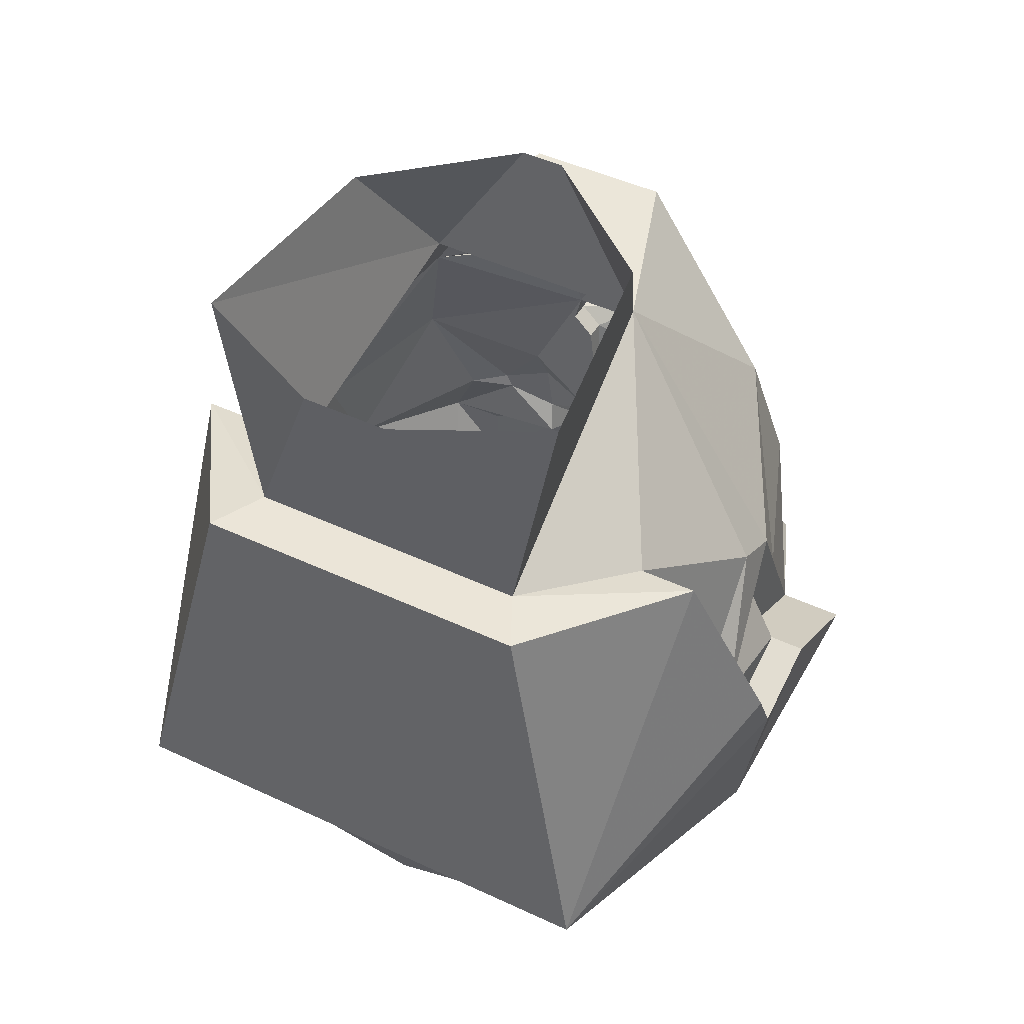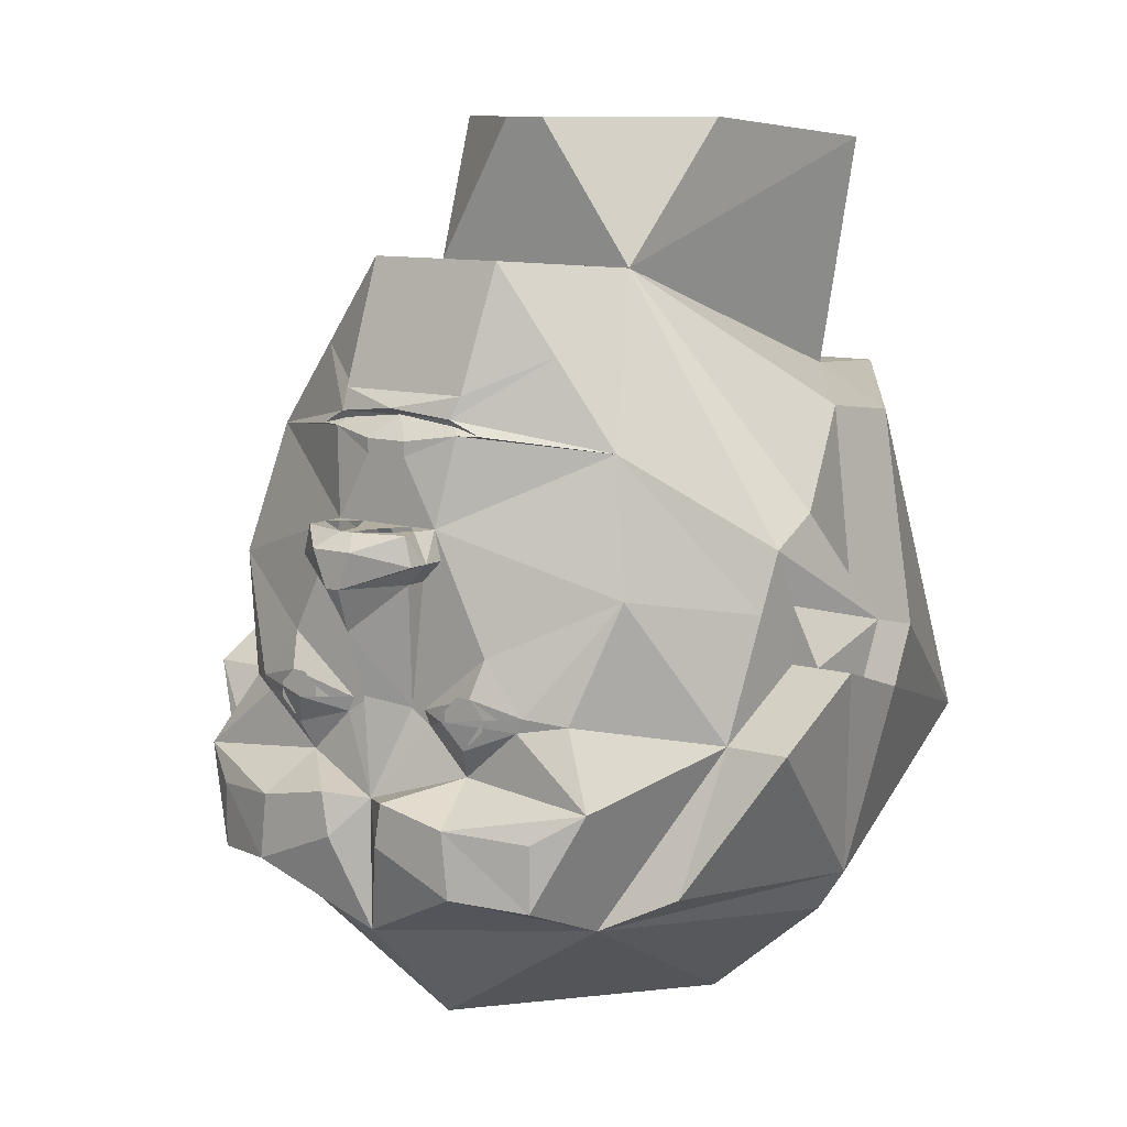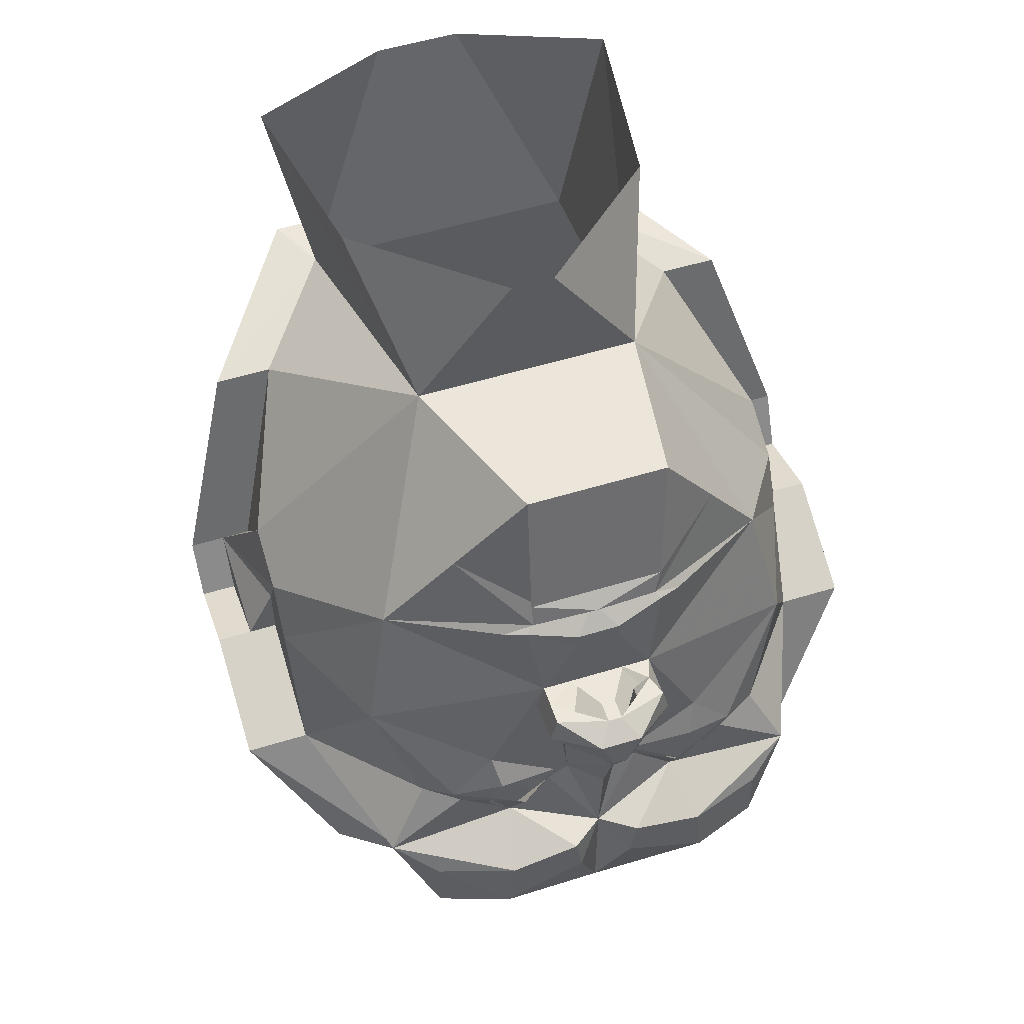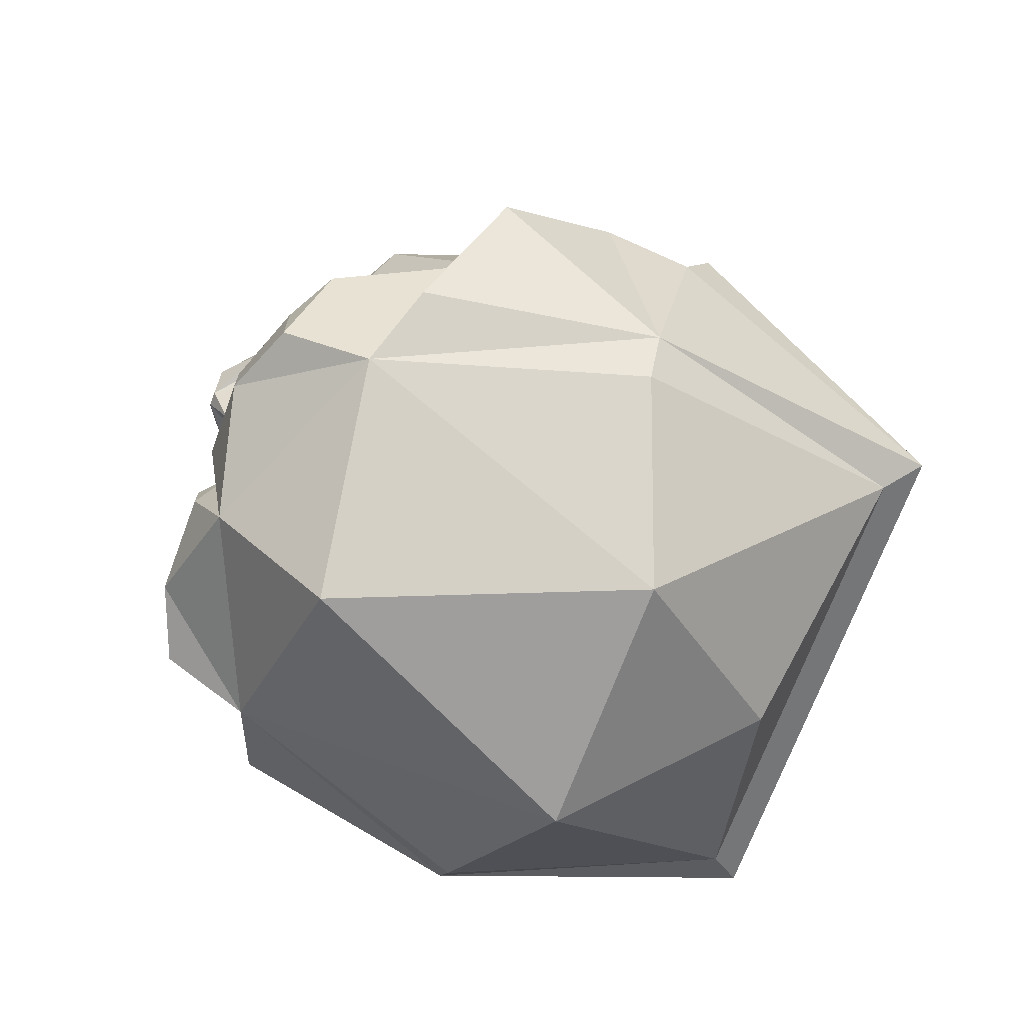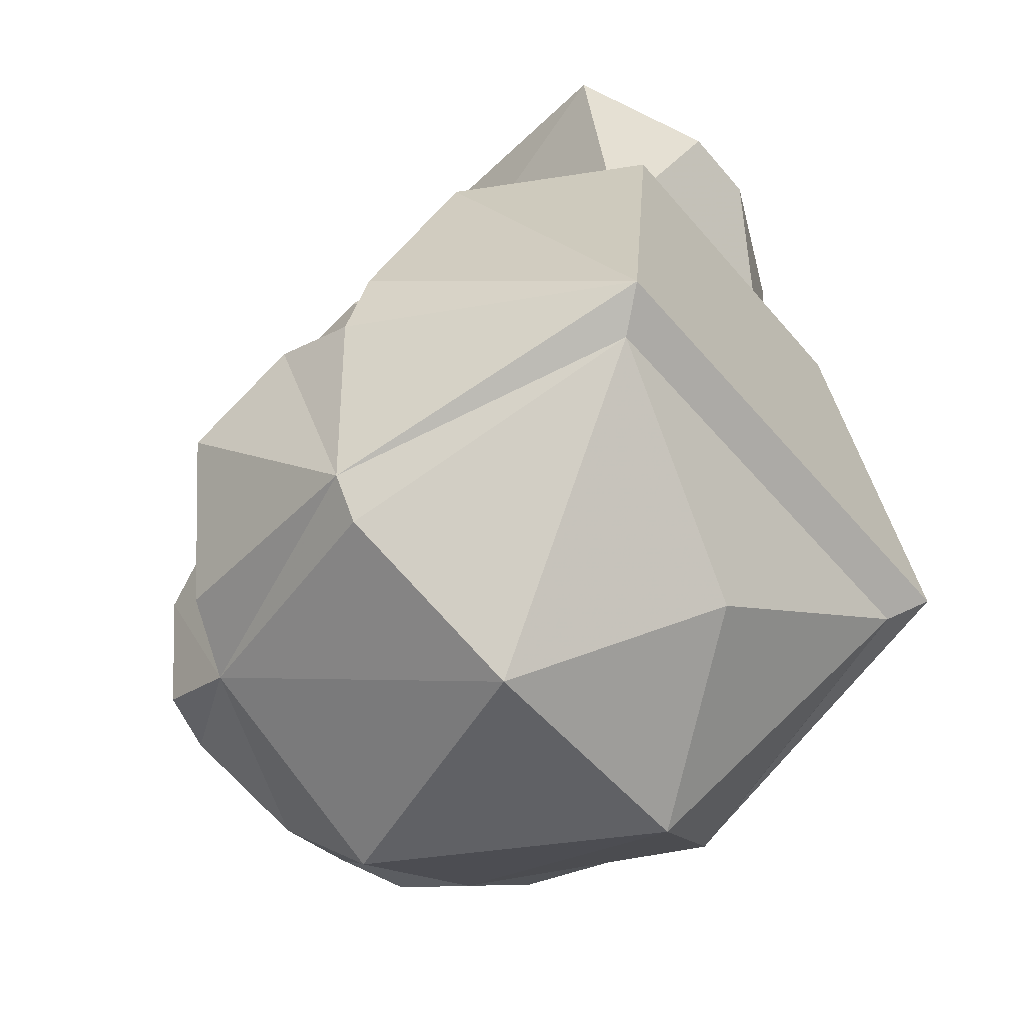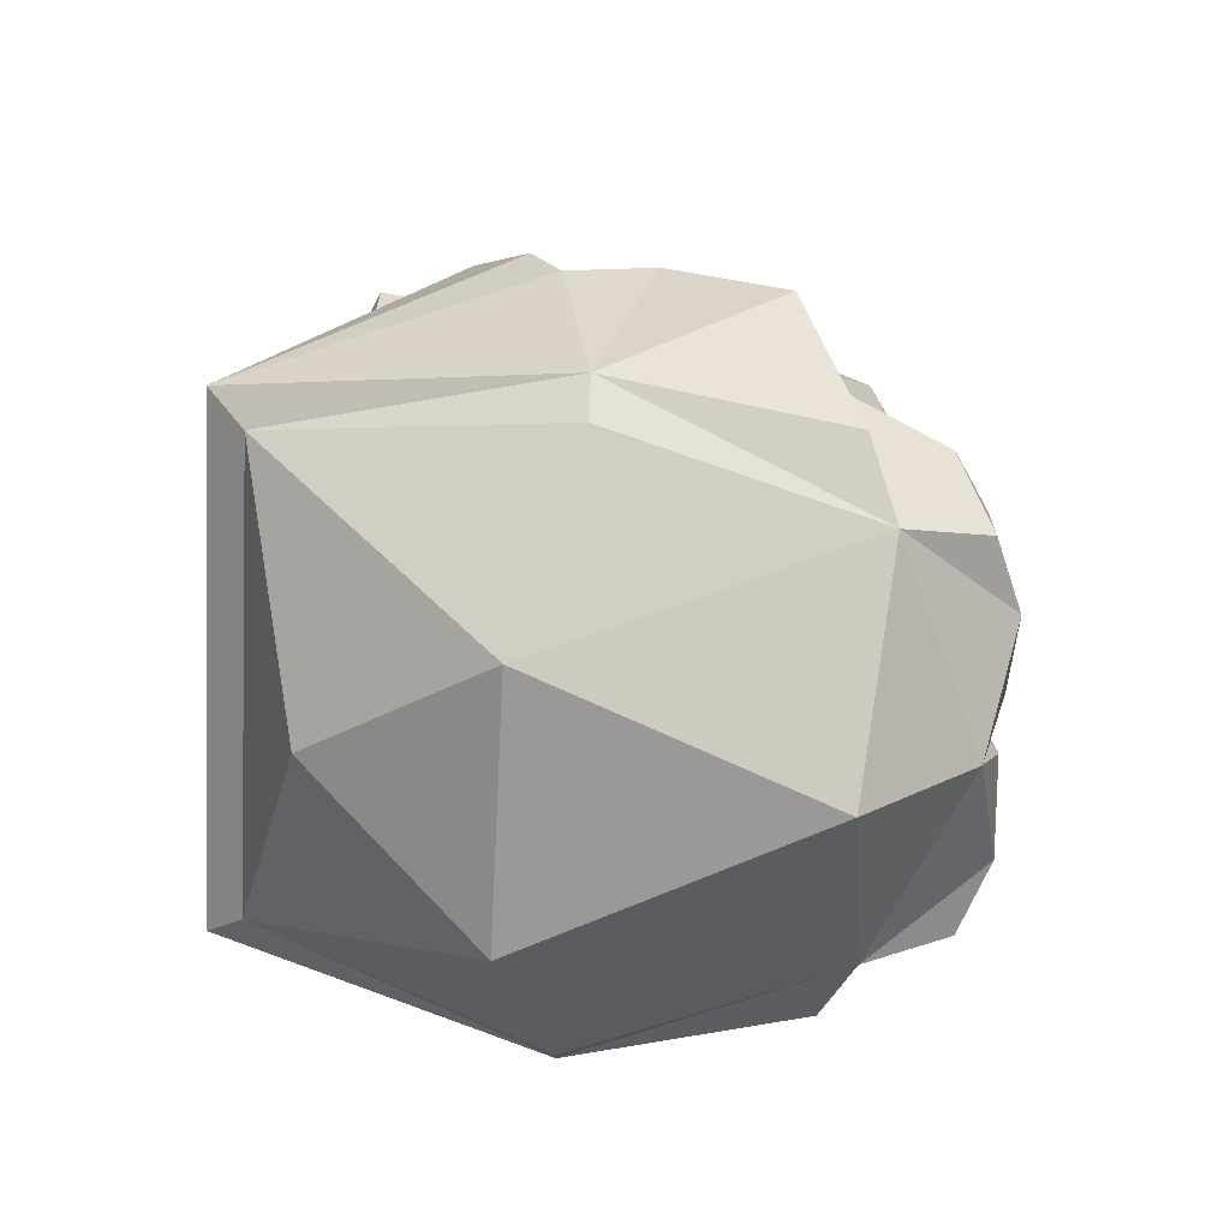
<metadata>
{"format":"obj","ext":"obj","renderer":"f3d","projection":"perspective","resolution":1024,"background":"white","views":[{"elev":46.0,"azim":28.3,"up":"+Y"},{"elev":10.3,"azim":-143.9,"up":"+Y"},{"elev":53.6,"azim":161.8,"up":"+Y"},{"elev":-69.9,"azim":-110.4,"up":"+Y"},{"elev":-51.3,"azim":-51.4,"up":"+Y"},{"elev":-68.9,"azim":87.0,"up":"+Y"}]}
</metadata>
<code>
v -0.07812 0.1094 -0.3281
v -0.07031 0.1172 -0.3203
v 0 0.125 -0.3203
v -0.02344 0.1016 -0.3438
v -0.02344 0.08594 -0.3438
v -0.0625 0.01562 -0.3438
v -0.2188 0.09375 -0.25
v -0.1016 0.1094 -0.3203
v -0.07031 0.125 -0.3281
v 0 0.1328 -0.3359
v 0.07031 0.125 -0.3281
v 0.07031 0.1172 -0.3203
v 0.07812 0.1094 -0.3281
v 0.02344 0.1016 -0.3438
v 0.02344 0.08594 -0.3438
v 0.03125 0.01562 -0.3438
v -0.03125 0.01562 -0.3438
v -0.05469 0.01562 -0.3672
v -0.07031 -0.01562 -0.3672
v -0.07031 -0.01562 -0.3438
v -0.125 -0.1094 -0.3438
v -0.25 -0.04688 -0.2812
v -0.3125 -0.07812 -0.125
v -0.3125 -0.01562 -0.09375
v -0.125 0.2656 -0.09375
v -0.1562 0.1875 -0.2656
v 0.1016 0.1094 -0.3203
v 0.2188 0.09375 -0.25
v 0.0625 0.01562 -0.3438
v 0.25 -0.25 -0.3438
v 0.2031 -0.1719 -0.3203
v 0.3125 -0.2031 -0.1875
v 0.2188 -0.3906 -0.2812
v 0.2031 -0.3516 -0.375
v 0.2031 -0.2812 -0.375
v 0.1172 -0.2734 -0.4062
v 0.1016 -0.2344 -0.3438
v 0.1641 -0.1797 -0.3438
v 0.1719 -0.1641 -0.3438
v 0.25 -0.04688 -0.2812
v 0.3125 -0.07812 -0.125
v 0.3125 -0.1406 -0.0625
v 0.3438 -0.1406 -0.0625
v 0.3828 -0.1406 -0.0625
v 0.3828 -0.2031 -0.1875
v 0.2969 -0.3516 -0.25
v 0.3438 -0.375 0
v 0.3125 -0.4219 0
v 0.1406 -0.5625 0.0625
v 0 -0.5312 -0.25
v 0 -0.4062 -0.375
v 0.125 -0.3438 -0.4062
v 0.03906 -0.2578 -0.4062
v 0 -0.2656 -0.375
v 0.05469 -0.1875 -0.3438
v 0.1094 -0.2031 -0.3594
v 0.1172 -0.1484 -0.3594
v 0.125 -0.1094 -0.3438
v 0.3125 -0.01562 -0.09375
v 0.3125 -0.07812 -0.0625
v 0.3125 -0.1719 0.03125
v 0.3438 -0.1719 0.03125
v 0.3125 -0.1094 0.0625
v 0.3438 -0.1094 0.0625
v 0.3125 0.01562 -0.03125
v 0.25 0.1094 0.125
v 0.3125 0.1094 0.125
v 0.3828 -0.1094 0.0625
v 0.125 0.2656 -0.09375
v 0.1562 0.1406 0.25
v 0.1875 0.1406 0.3125
v 0.2812 -0.2656 0.3516
v 0.3828 -0.1719 0.03125
v -0.3125 -0.2031 -0.1875
v -0.2109 -0.1719 -0.3203
v -0.25 -0.25 -0.3438
v -0.2188 -0.3906 -0.2812
v -0.2969 -0.3516 -0.25
v -0.3828 -0.2031 -0.1875
v -0.3125 -0.1406 -0.0625
v -0.1719 -0.1641 -0.3438
v -0.1641 -0.1797 -0.3438
v -0.1016 -0.2344 -0.3438
v -0.1172 -0.2734 -0.4062
v -0.2031 -0.2812 -0.375
v -0.2031 -0.3516 -0.375
v -0.125 -0.3438 -0.4062
v -0.1406 -0.5625 0.0625
v -0.3125 -0.4219 0
v -0.3438 -0.375 0
v -0.3828 -0.1406 -0.0625
v -0.3438 -0.1406 -0.0625
v -0.3125 -0.07812 -0.0625
v -0.3438 -0.1094 0.0625
v -0.3125 0.01562 -0.03125
v -0.25 0.1094 0.125
v -0.1562 0.1406 0.25
v -0.2031 0.3984 0.2422
v -0.1641 0.4219 0.01562
v -0.02344 0.4219 -0.1094
v -0.09375 0.2812 -0.2812
v -0.07812 0.1484 -0.3203
v 0.07031 0.1484 -0.3203
v 0.0625 0.1484 -0.3203
v 0.1406 0.1875 -0.2656
v -0.3125 -0.1094 0.0625
v -0.3125 0.1094 0.125
v -0.1875 0.1406 0.3125
v -0.04688 0.3906 0.3125
v -0.3438 -0.1719 0.03125
v -0.3828 -0.1719 0.03125
v -0.3828 -0.1094 0.0625
v -0.2812 -0.2656 0.3516
v -0.25 -0.2969 0.3125
v 0.25 -0.2969 0.3125
v 0 -0.4531 0.25
v 0.03125 -0.3047 -0.4062
v -0.03125 -0.3047 -0.4062
v -0.03906 -0.2578 -0.4062
v -0.05469 -0.1875 -0.3438
v -0.03125 -0.1719 -0.3438
v 0 -0.1562 -0.3828
v 0.03125 -0.1719 -0.3438
v 0.04688 -0.1719 -0.3438
v -0.1172 -0.1484 -0.3594
v -0.1094 -0.2031 -0.3594
v -0.04688 -0.1719 -0.3438
v -0.04688 -0.03906 -0.3438
v -0.04688 -0.03906 -0.3672
v 0 -0.08594 -0.4062
v 0.04688 -0.03906 -0.3672
v 0.04688 -0.03906 -0.3438
v 0.2031 0.3984 0.2422
v 0.1719 0.4219 0.01562
v 0.02344 0.4219 -0.1094
v 0.04688 0.3906 0.3125
v -0.09375 -0.1719 -0.375
v 0.09375 -0.1719 -0.375
v 0.007812 0.01562 -0.3828
v -0.007812 0.01562 -0.3828
v 0.007812 0.01562 -0.4062
v -0.007812 0.01562 -0.4062
v 0.02344 0 -0.4297
v -0.02344 0 -0.4297
v -0.0625 0.01562 -0.3906
v -0.07031 -0.01562 -0.3906
v -0.007812 -0.03906 -0.4297
v 0.0625 0.01562 -0.3672
v 0.07031 -0.01562 -0.3438
v 0.07031 -0.01562 -0.3672
v 0.0625 0.01562 -0.3906
v 0.07031 -0.01562 -0.3906
v 0.007812 -0.03906 -0.4297
v 0.0625 0.2812 -0.2812
v -0.1016 -0.1875 -0.3594
v -0.1172 -0.1875 -0.3594
v -0.125 -0.1797 -0.3594
v -0.125 -0.1641 -0.3594
v -0.1172 -0.1562 -0.3594
v -0.1016 -0.1562 -0.3594
v -0.09375 -0.1641 -0.3594
v -0.09375 -0.1797 -0.3594
v -0.1016 -0.1953 -0.3594
v -0.1172 -0.1953 -0.3594
v -0.1328 -0.1797 -0.3594
v -0.1328 -0.1641 -0.3594
v -0.1016 -0.1484 -0.3594
v -0.08594 -0.1641 -0.3594
v -0.08594 -0.1797 -0.3594
v 0.08594 -0.1797 -0.3594
v 0.08594 -0.1641 -0.3594
v 0.1016 -0.1484 -0.3594
v 0.1328 -0.1641 -0.3594
v 0.1328 -0.1797 -0.3594
v 0.1172 -0.1953 -0.3594
v 0.1016 -0.1953 -0.3594
v 0.09375 -0.1797 -0.3594
v 0.09375 -0.1641 -0.3594
v 0.1016 -0.1562 -0.3594
v 0.1172 -0.1562 -0.3594
v 0.125 -0.1641 -0.3594
v 0.125 -0.1797 -0.3594
v 0.1172 -0.1875 -0.3594
v 0.1016 -0.1875 -0.3594
f 1 2 3
f 1 3 4
f 1 8 2
f 3 12 13
f 3 13 14
f 3 14 4
f 27 13 12
f 1 4 5
f 1 5 6
f 1 6 7
f 1 7 8
f 4 14 15
f 4 15 5
f 5 15 16
f 5 16 17
f 5 17 6
f 6 17 18
f 6 18 19
f 6 19 20
f 6 20 21
f 6 21 22
f 6 22 7
f 7 22 23
f 7 23 24
f 7 24 25
f 7 25 26
f 7 26 9
f 7 9 8
f 27 11 28
f 27 28 13
f 13 28 29
f 13 29 15
f 13 15 14
f 30 31 32
f 30 32 33
f 30 33 34
f 30 35 36
f 30 36 37
f 30 37 38
f 30 38 31
f 31 38 39
f 31 39 40
f 31 40 32
f 32 40 41
f 32 41 42
f 33 48 49
f 33 49 50
f 33 50 51
f 33 51 52
f 33 52 34
f 36 53 37
f 37 53 54
f 37 54 55
f 37 55 56
f 37 56 38
f 39 57 58
f 39 58 40
f 40 58 29
f 40 29 28
f 40 28 41
f 41 28 59
f 41 59 60
f 41 60 42
f 42 60 43
f 42 43 61
f 61 43 62
f 61 62 63
f 63 62 64
f 63 64 65
f 63 65 66
f 64 62 43
f 64 43 60
f 64 60 59
f 64 59 65
f 65 59 69
f 65 69 66
f 66 69 70
f 74 75 76
f 74 76 77
f 74 80 23
f 74 23 22
f 74 22 75
f 75 22 81
f 75 81 82
f 75 82 76
f 76 82 83
f 76 83 84
f 76 84 85
f 76 86 77
f 77 86 87
f 77 87 51
f 77 51 50
f 77 50 88
f 77 88 89
f 80 92 93
f 80 93 23
f 23 93 24
f 24 93 94
f 24 94 95
f 24 95 25
f 25 95 96
f 25 96 97
f 25 97 98
f 25 98 99
f 25 99 100
f 25 100 69
f 26 102 9
f 9 102 10
f 10 102 103
f 10 103 11
f 11 103 104
f 11 104 105
f 11 105 28
f 28 105 69
f 28 69 59
f 106 96 95
f 106 95 94
f 97 70 109
f 97 109 98
f 110 94 92
f 93 92 94
f 50 49 88
f 88 49 116
f 88 116 114
f 88 114 89
f 116 115 114
f 115 116 49
f 115 49 48
f 52 117 53
f 53 117 54
f 54 117 51
f 54 51 118
f 54 118 119
f 54 119 83
f 54 83 120
f 54 120 121
f 54 121 122
f 54 122 123
f 54 123 55
f 55 123 124
f 87 119 118
f 87 118 51
f 52 51 117
f 82 126 83
f 83 126 120
f 120 127 121
f 121 127 21
f 121 21 128
f 121 128 129
f 121 129 130
f 121 130 122
f 122 130 123
f 123 130 131
f 123 131 132
f 123 132 58
f 123 58 124
f 124 58 57
f 127 125 21
f 21 125 81
f 21 81 22
f 133 70 69
f 133 69 134
f 134 69 135
f 135 69 100
f 70 136 109
f 136 70 133
f 126 82 137
f 126 137 120
f 120 137 127
f 82 81 137
f 138 38 56
f 138 56 55
f 138 55 124
f 138 39 38
f 17 16 139
f 17 139 140
f 140 139 141
f 140 141 142
f 142 141 143
f 142 143 144
f 142 144 145
f 142 145 18
f 18 145 19
f 19 145 146
f 19 146 147
f 19 147 129
f 19 129 20
f 20 129 128
f 20 128 21
f 16 29 148
f 148 29 149
f 148 149 150
f 148 150 151
f 148 151 141
f 141 151 143
f 143 151 152
f 143 152 153
f 143 153 144
f 144 153 147
f 144 147 146
f 144 146 145
f 149 29 58
f 149 58 132
f 149 132 150
f 150 132 131
f 150 131 152
f 150 152 151
f 131 153 152
f 153 131 130
f 153 130 147
f 147 130 129
f 119 84 83
f 29 16 15
f 2 8 9
f 2 9 3
f 3 9 10
f 3 10 11
f 3 11 12
f 27 12 11
f 30 34 35
f 32 42 43
f 32 43 44
f 32 44 45
f 32 45 33
f 33 45 46
f 33 46 47
f 33 47 48
f 34 52 35
f 35 52 36
f 36 52 53
f 63 66 64
f 64 66 67
f 64 67 68
f 64 68 62
f 66 70 67
f 67 70 71
f 67 71 72
f 67 72 68
f 68 72 73
f 68 73 62
f 62 73 43
f 43 73 44
f 44 73 47
f 44 47 45
f 45 47 46
f 74 77 78
f 74 78 79
f 74 79 80
f 76 85 86
f 77 89 90
f 77 90 78
f 78 90 79
f 79 90 91
f 79 91 92
f 79 92 80
f 25 69 101
f 25 101 26
f 26 101 102
f 106 94 107
f 106 107 96
f 96 107 97
f 97 107 108
f 97 108 71
f 97 71 70
f 110 92 91
f 110 91 111
f 110 111 94
f 94 111 112
f 94 112 107
f 107 112 113
f 107 113 108
f 108 113 71
f 71 113 72
f 72 113 114
f 72 114 115
f 72 115 47
f 72 47 73
f 89 114 90
f 90 114 113
f 90 113 111
f 90 111 91
f 115 48 47
f 87 84 119
f 86 85 84
f 86 84 87
f 101 103 102
f 103 101 154
f 103 154 104
f 104 154 105
f 105 154 69
f 69 154 101
f 113 112 111
f 38 56 39
f 39 56 57
f 55 124 57
f 55 57 56
f 82 81 125
f 82 125 126
f 120 126 127
f 126 125 127
f 155 156 157
f 155 157 158
f 155 158 159
f 155 159 160
f 155 160 161
f 155 161 162
f 177 178 179
f 177 179 180
f 177 180 181
f 177 181 182
f 177 182 183
f 177 183 184
f 163 164 165
f 163 165 166
f 163 166 125
f 163 125 167
f 163 167 168
f 163 168 169
f 170 171 172
f 170 172 57
f 170 57 173
f 170 173 174
f 170 174 175
f 170 175 176

</code>
